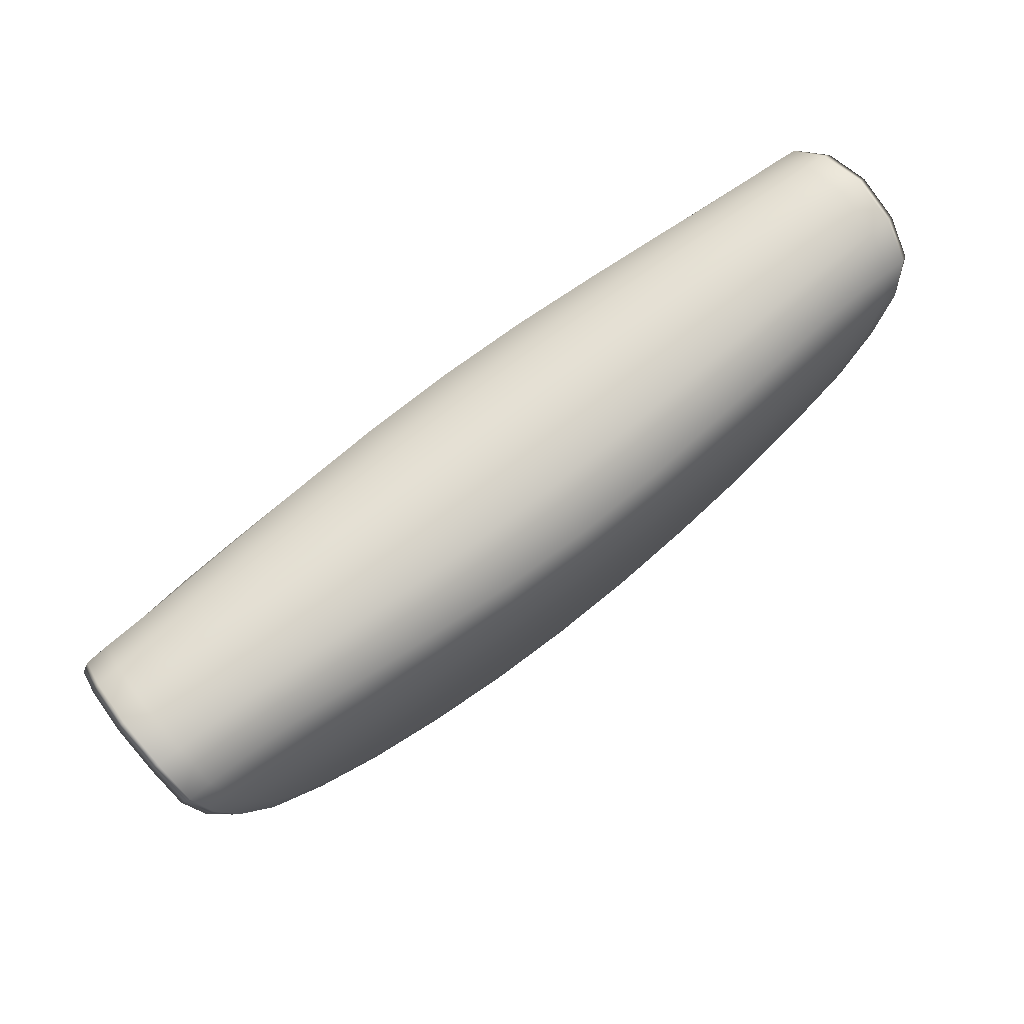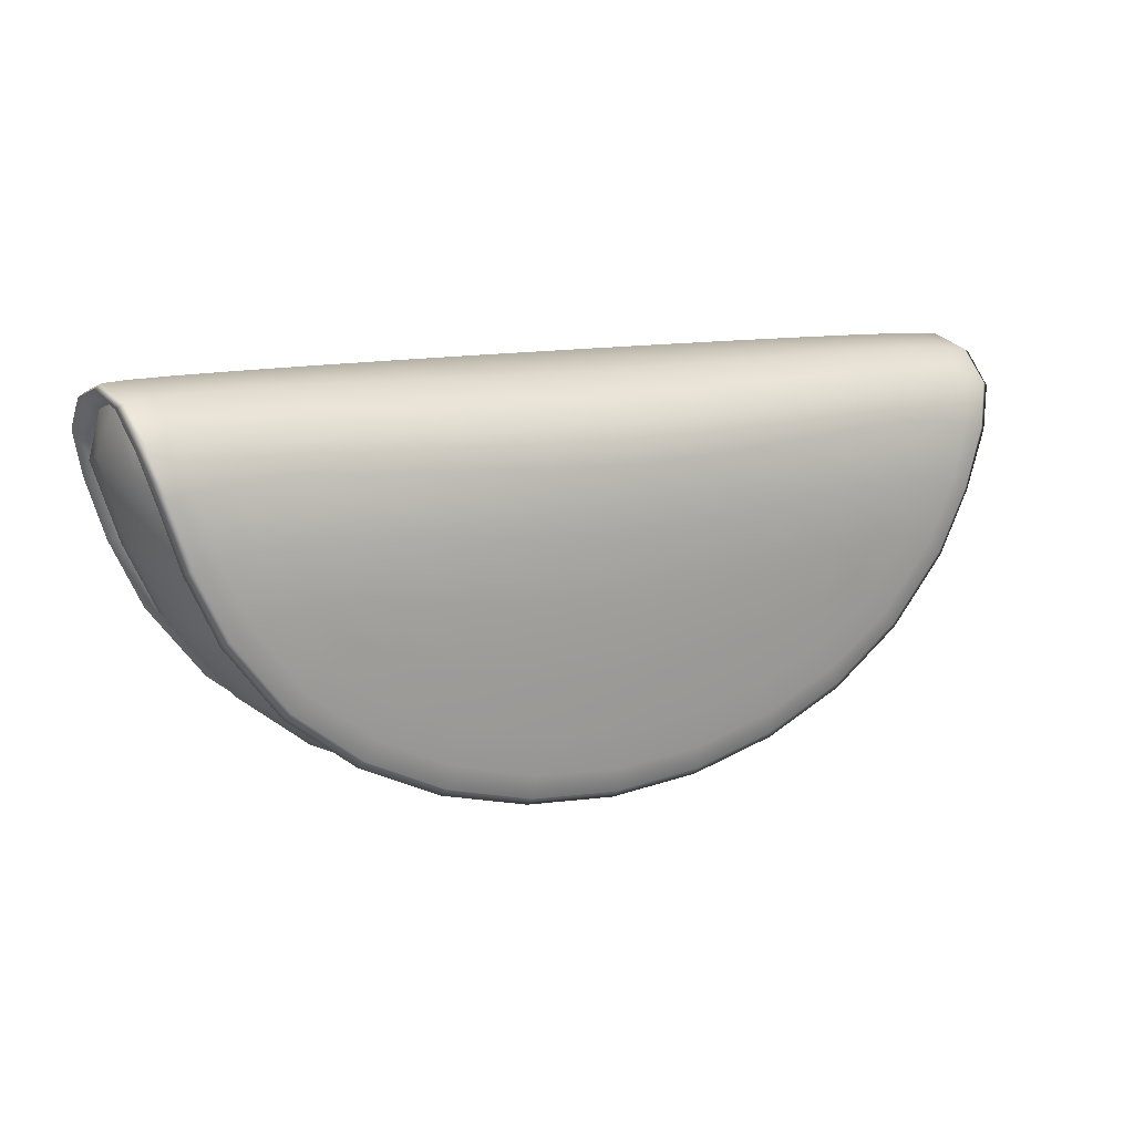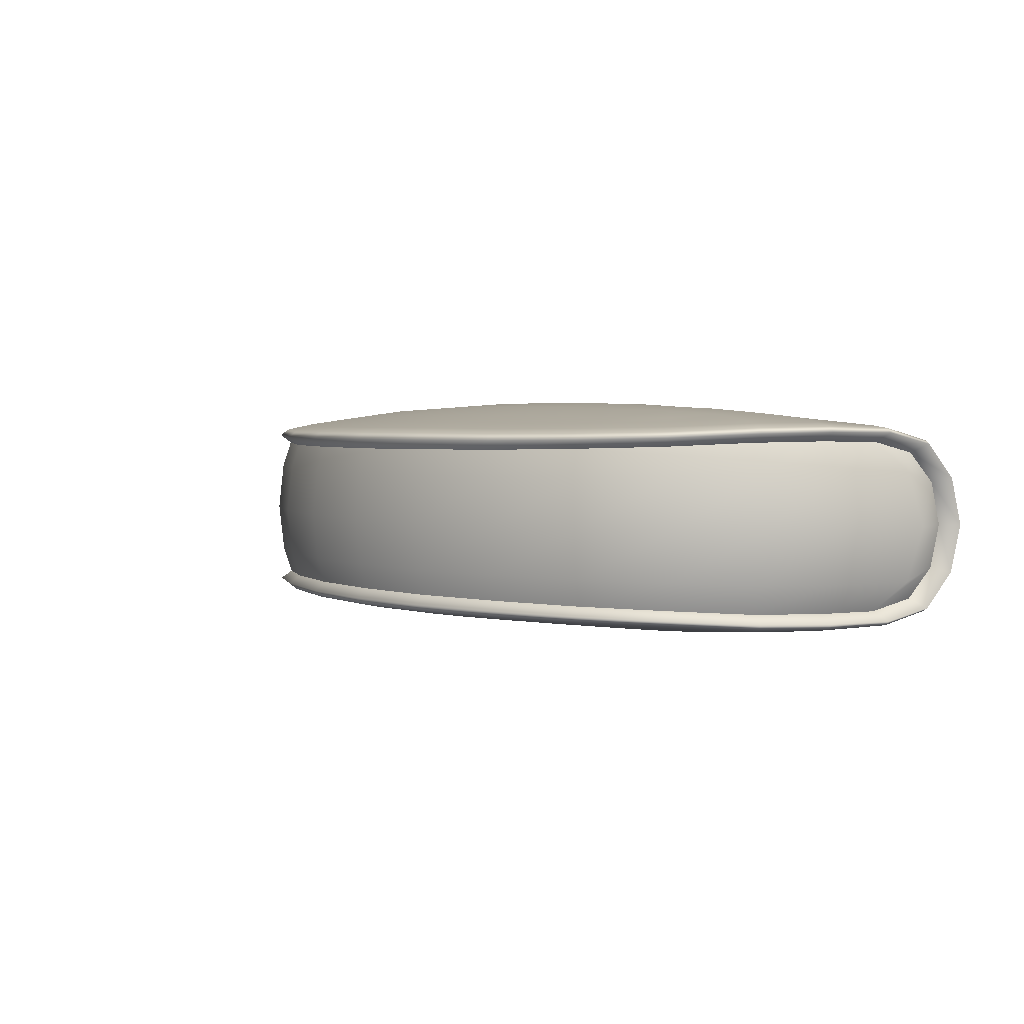
<metadata>
{"format":"obj","ext":"obj","renderer":"f3d","projection":"perspective","resolution":1024,"background":"white","views":[{"elev":69.0,"azim":141.3,"up":"+Z"},{"elev":11.4,"azim":148.7,"up":"+Z"},{"elev":3.1,"azim":-128.7,"up":"+Y"}]}
</metadata>
<code>
g default
v -0.5194 0.2235 -0.1857
v -0.5194 -0.2234 -0.1857
v 0.6369 0.2235 -0.1857
v 0.6369 -0.2234 -0.1857
v -0.8675 -0.1516 0.1715
v -0.8868 -0.1771 0.1961
v -0.8868 0.1772 0.1961
v -0.7555 0.2036 -0.1601
v -0.4943 0.192 -0.4201
v -0.7389 -0.1735 -0.1636
v -0.483 -0.1606 -0.4183
v -0.9162 5.2e-05 0.2761
v 0.05878 5.3e-05 0.2981
v 1.034 5.3e-05 0.2761
v 0.05878 -0.176 -0.5831
v 0.05878 0.1761 -0.5831
v -0.4417 -0.2388 -0.1085
v -0.4943 -0.1974 0.2136
v -0.4943 0.1975 0.2136
v -0.6533 0.2217 -0.1083
v -0.4417 0.2128 -0.319
v -0.4417 0.2389 -0.1085
v -0.1363 0.2239 0.2024
v -0.1223 0.2476 -0.1611
v -0.1223 0.2135 -0.4207
v -0.1363 -0.2238 0.2024
v 0.2539 -0.2238 0.2024
v 0.2539 0.2239 0.2024
v 0.2399 0.2476 -0.161
v 0.2399 0.2135 -0.4207
v -0.1223 -0.2475 -0.1611
v -0.1223 -0.2134 -0.4207
v 0.2399 -0.2134 -0.4207
v 0.2399 -0.2475 -0.161
v 0.5593 -0.2388 -0.1085
v 0.6119 -0.1974 0.2136
v 0.6119 0.1975 0.2136
v 0.5593 -0.2127 -0.319
v 0.7709 -0.2216 -0.1083
v 0.873 -0.1799 0.2115
v 0.873 0.18 0.2115
v 0.5593 0.2389 -0.1085
v 0.5593 0.2128 -0.319
v 0.7709 0.2218 -0.1083
v 1.004 0.1772 0.1961
v 0.873 0.2036 -0.1601
v 0.6119 0.192 -0.4201
v 1.004 -0.1771 0.1961
v 0.9851 -0.1516 0.1716
v 0.9851 0.1517 0.1716
v 0.8564 0.1736 -0.1636
v 0.6006 0.1607 -0.4183
v 0.873 -0.2035 -0.1601
v 0.6119 -0.1919 -0.4201
v 0.6006 -0.1606 -0.4183
v 0.8564 -0.1735 -0.1636
v -0.1324 -0.1561 -0.5463
v 0.2499 -0.1561 -0.5463
v 0.2539 -0.1909 -0.5509
v -0.1363 -0.1909 -0.5509
v 0.2499 0.1562 -0.5463
v -0.1324 0.1562 -0.5463
v -0.1363 0.191 -0.5509
v 0.2539 0.191 -0.5509
v -0.8027 0.176 -0.03199
v -0.88 5.2e-05 0.2514
v -0.9033 0.1696 0.1871
v -0.6268 0.1655 -0.3067
v -0.7699 0.1915 -0.169
v -0.8027 -0.1759 -0.03199
v -0.6268 -0.1654 -0.3067
v -0.7699 -0.1914 -0.169
v -0.9033 -0.1695 0.1871
v -0.8995 5.2e-05 0.2869
v -0.8207 -0.2063 -0.02587
v -0.8375 -0.1783 0.2042
v -0.641 -0.1955 -0.3062
v -0.7156 -0.2125 -0.1375
v -0.701 -0.2234 0.004105
v -0.5637 -0.2145 -0.2298
v -0.5637 -0.2311 -0.09208
v -0.7666 5.2e-05 0.2926
v -0.641 -0.1852 0.2156
v -0.641 0.1956 -0.3062
v -0.8207 0.2064 -0.02587
v -0.7156 0.2126 -0.1375
v -0.8375 0.1784 0.2042
v -0.701 0.2235 0.004105
v -0.641 0.1853 0.2156
v -0.5637 0.2146 -0.2298
v -0.5637 0.2312 -0.09208
v -0.4253 0.2253 -0.2299
v -0.4613 0.2434 0.003803
v -0.2927 0.2429 -0.1381
v -0.502 5.2e-05 0.2961
v -0.3234 0.2113 0.2083
v -0.1258 0.2564 -0.02688
v -0.1391 5.3e-05 0.2979
v 0.05878 0.229 0.1994
v -0.1188 0.2291 -0.307
v 0.05878 0.2485 -0.1709
v -0.4613 -0.2433 0.003803
v -0.3234 -0.2112 0.2083
v -0.4253 -0.2252 -0.2299
v -0.2927 -0.2428 -0.1381
v -0.1258 -0.2563 -0.02688
v -0.1188 -0.229 -0.307
v 0.05878 -0.2484 -0.1709
v 0.05878 -0.2289 0.1994
v 0.2566 5.3e-05 0.2979
v 0.2434 -0.2563 -0.02687
v 0.441 -0.2112 0.2083
v 0.2364 -0.229 -0.307
v 0.4103 -0.2428 -0.1381
v 0.5789 -0.2433 0.003806
v 0.5428 -0.2252 -0.2299
v 0.6813 -0.2311 -0.09207
v 0.6195 5.3e-05 0.2961
v 0.7586 -0.1852 0.2156
v 0.2364 0.2291 -0.307
v 0.2434 0.2564 -0.02688
v 0.4103 0.2429 -0.1381
v 0.441 0.2113 0.2083
v 0.5789 0.2434 0.003806
v 0.7586 0.1853 0.2156
v 0.5428 0.2253 -0.2299
v 0.6813 0.2312 -0.09207
v 0.6813 0.2146 -0.2297
v 0.8186 0.2235 0.00411
v 0.8331 0.2126 -0.1375
v 0.8842 5.3e-05 0.2926
v 0.955 0.1784 0.2042
v 0.9382 0.2064 -0.02586
v 1.017 5.3e-05 0.2869
v 1.021 0.1696 0.1871
v 0.7586 0.1956 -0.3062
v 0.8874 0.1915 -0.169
v 0.8186 -0.2234 0.004111
v 0.955 -0.1783 0.2042
v 0.6813 -0.2145 -0.2297
v 0.8331 -0.2125 -0.1375
v 0.9382 -0.2063 -0.02586
v 0.7586 -0.1955 -0.3062
v 0.8874 -0.1914 -0.169
v 1.021 -0.1695 0.1871
v 0.9976 5.2e-05 0.2514
v 0.9203 -0.1759 -0.03198
v 0.7443 -0.1654 -0.3067
v 0.7443 0.1655 -0.3067
v 0.9203 0.176 -0.03198
v -0.3156 -0.1572 -0.4982
v 0.05878 -0.1555 -0.5624
v -0.1398 -0.1762 -0.5664
v -0.5042 -0.1788 -0.4335
v 0.4332 -0.1572 -0.4982
v 0.6218 -0.1788 -0.4335
v 0.2574 -0.1762 -0.5664
v 0.05878 -0.1911 -0.5674
v 0.441 -0.1903 -0.5018
v 0.2469 -0.2011 -0.5021
v 0.5888 -0.202 -0.3807
v 0.4103 -0.2118 -0.381
v 0.05878 -0.2135 -0.4351
v -0.3234 -0.1903 -0.5018
v -0.4713 -0.202 -0.3807
v -0.1293 -0.2011 -0.5021
v -0.2927 -0.2118 -0.381
v 0.4332 0.1573 -0.4982
v 0.05878 0.1556 -0.5624
v 0.2574 0.1763 -0.5664
v 0.6218 0.1789 -0.4335
v -0.3156 0.1573 -0.4982
v -0.5042 0.1789 -0.4335
v -0.1398 0.1763 -0.5664
v 0.05878 0.1912 -0.5674
v -0.3234 0.1904 -0.5018
v -0.1293 0.2012 -0.5021
v -0.4713 0.2021 -0.3807
v -0.2927 0.2119 -0.381
v 0.05878 0.2136 -0.4351
v 0.441 0.1904 -0.5018
v 0.5888 0.2021 -0.3807
v 0.2469 0.2012 -0.5021
v 0.4103 0.2119 -0.381
v -0.8361 0.1943 -0.03173
v -0.6535 0.1832 -0.3176
v -0.6535 -0.1831 -0.3176
v -0.8361 -0.1942 -0.03173
v -0.7753 -0.2146 -0.01177
v -0.8496 5.2e-05 0.2903
v -0.6093 -0.205 -0.2749
v -0.5967 -0.2333 0.01238
v -0.6507 5.2e-05 0.2946
v -0.7753 0.2147 -0.01177
v -0.6093 0.2051 -0.2749
v -0.5967 0.2334 0.01238
v -0.302 0.2501 -0.01237
v -0.2842 0.2262 -0.2753
v -0.3287 5.2e-05 0.2972
v -0.8675 0.1517 0.1715
v 0.05878 0.2579 -0.03371
v 0.05878 0.2294 -0.3194
v -0.302 -0.25 -0.01237
v -0.2842 -0.2261 -0.2753
v 0.05878 -0.2293 -0.3194
v 0.05878 -0.2577 -0.03371
v 0.4195 -0.25 -0.01237
v 0.4463 5.3e-05 0.2972
v 0.4018 -0.2261 -0.2753
v -0.7389 0.1736 -0.1636
v 0.7143 -0.2333 0.01239
v 0.7682 5.3e-05 0.2946
v 0.4195 0.2501 -0.01237
v 0.4018 0.2262 -0.2753
v 0.7143 0.2334 0.01239
v -0.483 0.1607 -0.4183
v 0.8929 0.2147 -0.01177
v 0.7268 0.2051 -0.2749
v 0.9672 5.3e-05 0.2903
v -0.4943 -0.1919 -0.4201
v 0.9537 0.1943 -0.03172
v 0.771 0.1832 -0.3176
v 0.8929 -0.2146 -0.01177
v 0.7268 -0.205 -0.2749
v 0.771 -0.1831 -0.3176
v 0.9537 -0.1942 -0.03172
v -0.7555 -0.2035 -0.1601
v -0.6533 -0.2216 -0.1083
v -0.7555 -0.1799 0.2115
v -0.7555 0.18 0.2115
v -0.3302 -0.1764 -0.5165
v 0.4478 -0.1764 -0.5165
v 0.4264 -0.2003 -0.4561
v 0.05878 -0.2011 -0.5178
v -0.3089 -0.2003 -0.4561
v -0.4417 -0.2127 -0.319
v 0.4478 0.1765 -0.5165
v -0.3302 0.1765 -0.5165
v -0.3089 0.2004 -0.4561
v 0.05878 0.2012 -0.5178
v 0.4264 0.2004 -0.4561
v 0.9932 -0.08923 0.2313
v 1.029 -0.09883 0.2518
v 1.013 -0.1027 0.2617
v 0.9629 -0.1035 0.2675
v 0.8802 -0.1047 0.2723
v 0.7648 -0.1079 0.2754
v 0.6168 -0.1147 0.2751
v 0.4444 -0.1223 0.273
v 0.2557 -0.1292 0.2704
v 0.05878 -0.1319 0.269
v -0.1381 -0.1292 0.2704
v -0.3268 -0.1223 0.273
v -0.4993 -0.1147 0.2751
v -0.6473 -0.1079 0.2753
v -0.7627 -0.1047 0.2723
v -0.8453 -0.1035 0.2675
v -0.8951 -0.1027 0.2617
v -0.9117 -0.09883 0.2518
v -0.8756 -0.08923 0.2313
v 0.9932 0.08934 0.2313
v 1.029 0.09893 0.2518
v 1.013 0.1028 0.2617
v 0.9629 0.1036 0.2675
v 0.8802 0.1048 0.2723
v 0.7648 0.108 0.2754
v 0.6168 0.1148 0.2751
v 0.4444 0.1224 0.273
v 0.2557 0.1293 0.2704
v 0.05878 0.132 0.269
v -0.1381 0.1293 0.2704
v -0.3268 0.1224 0.273
v -0.4993 0.1148 0.2751
v -0.6473 0.108 0.2753
v -0.7627 0.1048 0.2723
v -0.8453 0.1036 0.2675
v -0.8951 0.1028 0.2617
v -0.9117 0.09893 0.2518
v -0.8756 0.08934 0.2313
v 0.9609 0.1746 0.08736
v 0.9958 0.1932 0.09562
v 0.9797 0.2031 0.103
v 0.9319 0.208 0.1141
v 0.8531 0.2135 0.1257
v 0.7427 0.2216 0.1319
v 0.6004 0.2334 0.1267
v 0.4337 0.2444 0.1159
v 0.2504 0.2543 0.1057
v 0.05878 0.2578 0.1008
v -0.1328 0.2543 0.1057
v -0.3161 0.2444 0.1159
v -0.4828 0.2334 0.1267
v -0.6251 0.2216 0.1319
v -0.7355 0.2135 0.1257
v -0.8144 0.208 0.1141
v -0.8621 0.2031 0.103
v -0.8783 0.1932 0.09561
v -0.8434 0.1746 0.08735
v -0.8783 -0.1931 0.09561
v -0.8434 -0.1745 0.08735
v 0.9609 -0.1745 0.08736
v 0.9958 -0.1931 0.09562
v 0.9797 -0.203 0.103
v 0.9319 -0.2079 0.1141
v 0.8531 -0.2134 0.1257
v 0.7427 -0.2215 0.1319
v 0.6004 -0.2332 0.1267
v 0.4337 -0.2442 0.1159
v 0.2504 -0.2542 0.1057
v 0.05878 -0.2577 0.1008
v -0.1328 -0.2542 0.1057
v -0.3161 -0.2442 0.1159
v -0.4828 -0.2332 0.1267
v -0.6251 -0.2215 0.1319
v -0.7355 -0.2134 0.1257
v -0.8144 -0.2079 0.1141
v -0.8621 -0.203 0.103
v 1.009 0.1138 0.1356
v 0.9545 0.1147 -0.02474
v 0.8882 0.1132 -0.1615
v 0.7716 0.1079 -0.3103
v 0.6221 0.1048 -0.4264
v 0.4481 0.1025 -0.5095
v 0.2575 0.1018 -0.5595
v 0.05878 0.1014 -0.5762
v -0.14 0.1018 -0.5595
v -0.3305 0.1025 -0.5095
v -0.5046 0.1048 -0.4264
v -0.654 0.1079 -0.3103
v -0.7706 0.1132 -0.1615
v -0.837 0.1147 -0.02474
v -0.8912 0.1138 0.1356
v 1.032 5.2e-05 0.1563
v 0.9761 5.2e-05 -0.02017
v 0.9081 5.2e-05 -0.1603
v 0.7888 5.2e-05 -0.3126
v 0.6357 5.2e-05 -0.4315
v 0.4574 5.2e-05 -0.5166
v 0.2623 5.2e-05 -0.5678
v 0.05878 5.1e-05 -0.5849
v -0.1447 5.1e-05 -0.5678
v -0.3399 5.1e-05 -0.5166
v -0.5182 5.1e-05 -0.4315
v -0.6712 5.1e-05 -0.3127
v -0.7906 5.2e-05 -0.1603
v -0.8586 5.2e-05 -0.02018
v -0.9144 5.2e-05 0.1563
v 1.009 -0.1137 0.1356
v 0.9545 -0.1146 -0.02474
v 0.8882 -0.1131 -0.1615
v 0.7716 -0.1078 -0.3103
v 0.6221 -0.1047 -0.4264
v 0.4481 -0.1024 -0.5095
v 0.2575 -0.1017 -0.5595
v 0.05878 -0.1013 -0.5762
v -0.14 -0.1017 -0.5595
v -0.3305 -0.1024 -0.5095
v -0.5046 -0.1047 -0.4264
v -0.654 -0.1078 -0.3103
v -0.7706 -0.1131 -0.1615
v -0.837 -0.1146 -0.02474
v -0.8912 -0.1137 0.1356
g FoodShortRUpperLeg
f 279 66 12 278
f 298 200 67 297
f 210 65 185 69
f 68 210 69 186
f 10 71 187 72
f 70 10 72 188
f 300 70 188 299
f 260 5 73 259
f 259 73 6 258
f 317 299 188 75
f 317 75 189 316
f 258 6 76 257
f 188 72 227 75
f 72 187 77 227
f 227 77 191 78
f 75 227 78 189
f 189 78 228 79
f 78 191 80 228
f 228 80 2 81
f 79 228 81 192
f 257 76 229 256
f 316 189 79 315
f 315 79 192 314
f 256 229 83 255
f 186 69 8 84
f 69 185 85 8
f 8 85 194 86
f 84 8 86 195
f 297 67 7 296
f 278 12 74 277
f 277 74 190 276
f 296 7 87 295
f 295 87 230 294
f 276 190 82 275
f 275 82 193 274
f 294 230 89 293
f 195 86 20 90
f 86 194 88 20
f 20 88 196 91
f 90 20 91 1
f 1 91 22 92
f 91 196 93 22
f 22 93 197 94
f 92 22 94 198
f 293 89 19 292
f 274 193 95 273
f 273 95 199 272
f 292 19 96 291
f 291 96 23 290
f 272 199 98 271
f 271 98 13 270
f 290 23 99 289
f 198 94 24 100
f 94 197 97 24
f 24 97 201 101
f 100 24 101 202
f 255 83 18 254
f 314 192 102 313
f 313 102 203 312
f 254 18 103 253
f 192 81 17 102
f 81 2 104 17
f 17 104 204 105
f 102 17 105 203
f 203 105 31 106
f 105 204 107 31
f 31 107 205 108
f 106 31 108 206
f 253 103 26 252
f 312 203 106 311
f 311 106 206 310
f 252 26 109 251
f 251 109 27 250
f 310 206 111 309
f 309 111 207 308
f 250 27 112 249
f 206 108 34 111
f 108 205 113 34
f 34 113 209 114
f 111 34 114 207
f 207 114 35 115
f 114 209 116 35
f 35 116 4 117
f 115 35 117 211
f 249 112 36 248
f 308 207 115 307
f 307 115 211 306
f 248 36 119 247
f 202 101 29 120
f 101 201 121 29
f 29 121 213 122
f 120 29 122 214
f 289 99 28 288
f 270 13 110 269
f 269 110 208 268
f 288 28 123 287
f 287 123 37 286
f 268 208 118 267
f 267 118 212 266
f 286 37 125 285
f 214 122 42 126
f 122 213 124 42
f 42 124 215 127
f 126 42 127 3
f 3 127 44 128
f 127 215 129 44
f 44 129 217 130
f 128 44 130 218
f 285 125 41 284
f 266 212 131 265
f 265 131 219 264
f 284 41 132 283
f 283 132 45 282
f 264 219 134 263
f 263 134 14 262
f 282 45 135 281
f 218 130 46 136
f 130 217 133 46
f 46 133 221 137
f 136 46 137 222
f 247 119 40 246
f 306 211 138 305
f 305 138 223 304
f 246 40 139 245
f 211 117 39 138
f 117 4 140 39
f 39 140 224 141
f 138 39 141 223
f 223 141 53 142
f 141 224 143 53
f 53 143 225 144
f 142 53 144 226
f 245 139 48 244
f 304 223 142 303
f 303 142 226 302
f 244 48 145 243
f 243 145 49 242
f 302 226 147 301
f 226 144 56 147
f 144 225 148 56
f 222 137 51 149
f 137 221 150 51
f 281 135 50 280
f 262 14 146 261
f 57 152 15 153
f 151 57 153 231
f 11 151 231 154
f 71 11 154 187
f 55 148 225 156
f 155 55 156 232
f 58 155 232 157
f 152 58 157 15
f 15 157 59 158
f 157 232 159 59
f 59 159 233 160
f 158 59 160 234
f 232 156 54 159
f 156 225 143 54
f 54 143 224 161
f 159 54 161 233
f 233 161 38 162
f 161 224 140 38
f 38 140 4 116
f 162 38 116 209
f 234 160 33 163
f 160 233 162 33
f 33 162 209 113
f 163 33 113 205
f 187 154 220 77
f 154 231 164 220
f 220 164 235 165
f 77 220 165 191
f 231 153 60 164
f 153 15 158 60
f 60 158 234 166
f 164 60 166 235
f 235 166 32 167
f 166 234 163 32
f 32 163 205 107
f 167 32 107 204
f 191 165 236 80
f 165 235 167 236
f 236 167 204 104
f 80 236 104 2
f 61 169 16 170
f 168 61 170 237
f 52 168 237 171
f 149 52 171 222
f 216 68 186 173
f 172 216 173 238
f 62 172 238 174
f 169 62 174 16
f 16 174 63 175
f 174 238 176 63
f 63 176 239 177
f 175 63 177 240
f 238 173 9 176
f 173 186 84 9
f 9 84 195 178
f 176 9 178 239
f 239 178 21 179
f 178 195 90 21
f 21 90 1 92
f 179 21 92 198
f 240 177 25 180
f 177 239 179 25
f 25 179 198 100
f 180 25 100 202
f 222 171 47 136
f 171 237 181 47
f 47 181 241 182
f 136 47 182 218
f 237 170 64 181
f 170 16 175 64
f 64 175 240 183
f 181 64 183 241
f 241 183 30 184
f 183 240 180 30
f 30 180 202 120
f 184 30 120 214
f 218 182 43 128
f 182 241 184 43
f 43 184 214 126
f 128 43 126 3
f 14 243 242 146
f 134 244 243 14
f 219 245 244 134
f 131 246 245 219
f 212 247 246 131
f 118 248 247 212
f 208 249 248 118
f 110 250 249 208
f 13 251 250 110
f 98 252 251 13
f 199 253 252 98
f 95 254 253 199
f 193 255 254 95
f 82 256 255 193
f 190 257 256 82
f 74 258 257 190
f 12 259 258 74
f 66 260 259 12
f 135 262 261 50
f 45 263 262 135
f 132 264 263 45
f 41 265 264 132
f 125 266 265 41
f 37 267 266 125
f 123 268 267 37
f 28 269 268 123
f 99 270 269 28
f 23 271 270 99
f 96 272 271 23
f 19 273 272 96
f 89 274 273 19
f 230 275 274 89
f 87 276 275 230
f 7 277 276 87
f 67 278 277 7
f 200 279 278 67
f 221 281 280 150
f 133 282 281 221
f 217 283 282 133
f 129 284 283 217
f 215 285 284 129
f 124 286 285 215
f 213 287 286 124
f 121 288 287 213
f 201 289 288 121
f 97 290 289 201
f 197 291 290 97
f 93 292 291 197
f 196 293 292 93
f 88 294 293 196
f 194 295 294 88
f 85 296 295 194
f 185 297 296 85
f 65 298 297 185
f 5 300 299 73
f 145 302 301 49
f 48 303 302 145
f 139 304 303 48
f 40 305 304 139
f 119 306 305 40
f 36 307 306 119
f 112 308 307 36
f 27 309 308 112
f 109 310 309 27
f 26 311 310 109
f 103 312 311 26
f 18 313 312 103
f 83 314 313 18
f 229 315 314 83
f 76 316 315 229
f 6 317 316 76
f 73 299 317 6
f 200 298 332 279
f 298 65 331 332
f 65 210 330 331
f 210 68 329 330
f 68 216 328 329
f 216 172 327 328
f 172 62 326 327
f 62 169 325 326
f 169 61 324 325
f 61 168 323 324
f 168 52 322 323
f 52 149 321 322
f 149 51 320 321
f 51 150 319 320
f 150 280 318 319
f 280 50 261 318
f 318 261 146 333
f 319 318 333 334
f 320 319 334 335
f 321 320 335 336
f 322 321 336 337
f 323 322 337 338
f 324 323 338 339
f 325 324 339 340
f 326 325 340 341
f 327 326 341 342
f 328 327 342 343
f 329 328 343 344
f 330 329 344 345
f 331 330 345 346
f 332 331 346 347
f 279 332 347 66
f 333 146 242 348
f 334 333 348 349
f 335 334 349 350
f 336 335 350 351
f 337 336 351 352
f 338 337 352 353
f 339 338 353 354
f 340 339 354 355
f 341 340 355 356
f 342 341 356 357
f 343 342 357 358
f 344 343 358 359
f 345 344 359 360
f 346 345 360 361
f 347 346 361 362
f 66 347 362 260
f 348 242 49 301
f 349 348 301 147
f 350 349 147 56
f 351 350 56 148
f 352 351 148 55
f 353 352 55 155
f 354 353 155 58
f 355 354 58 152
f 356 355 152 57
f 357 356 57 151
f 358 357 151 11
f 359 358 11 71
f 360 359 71 10
f 361 360 10 70
f 362 361 70 300
f 260 362 300 5

</code>
